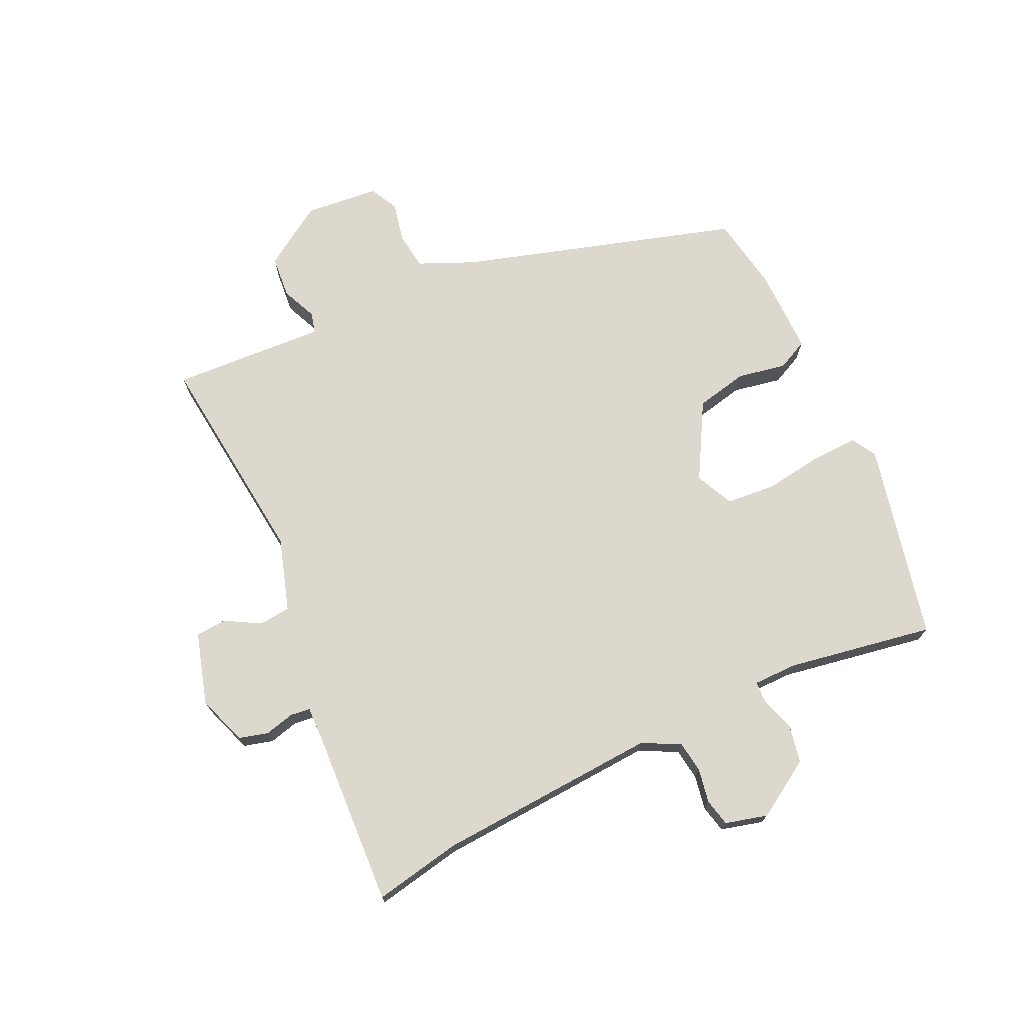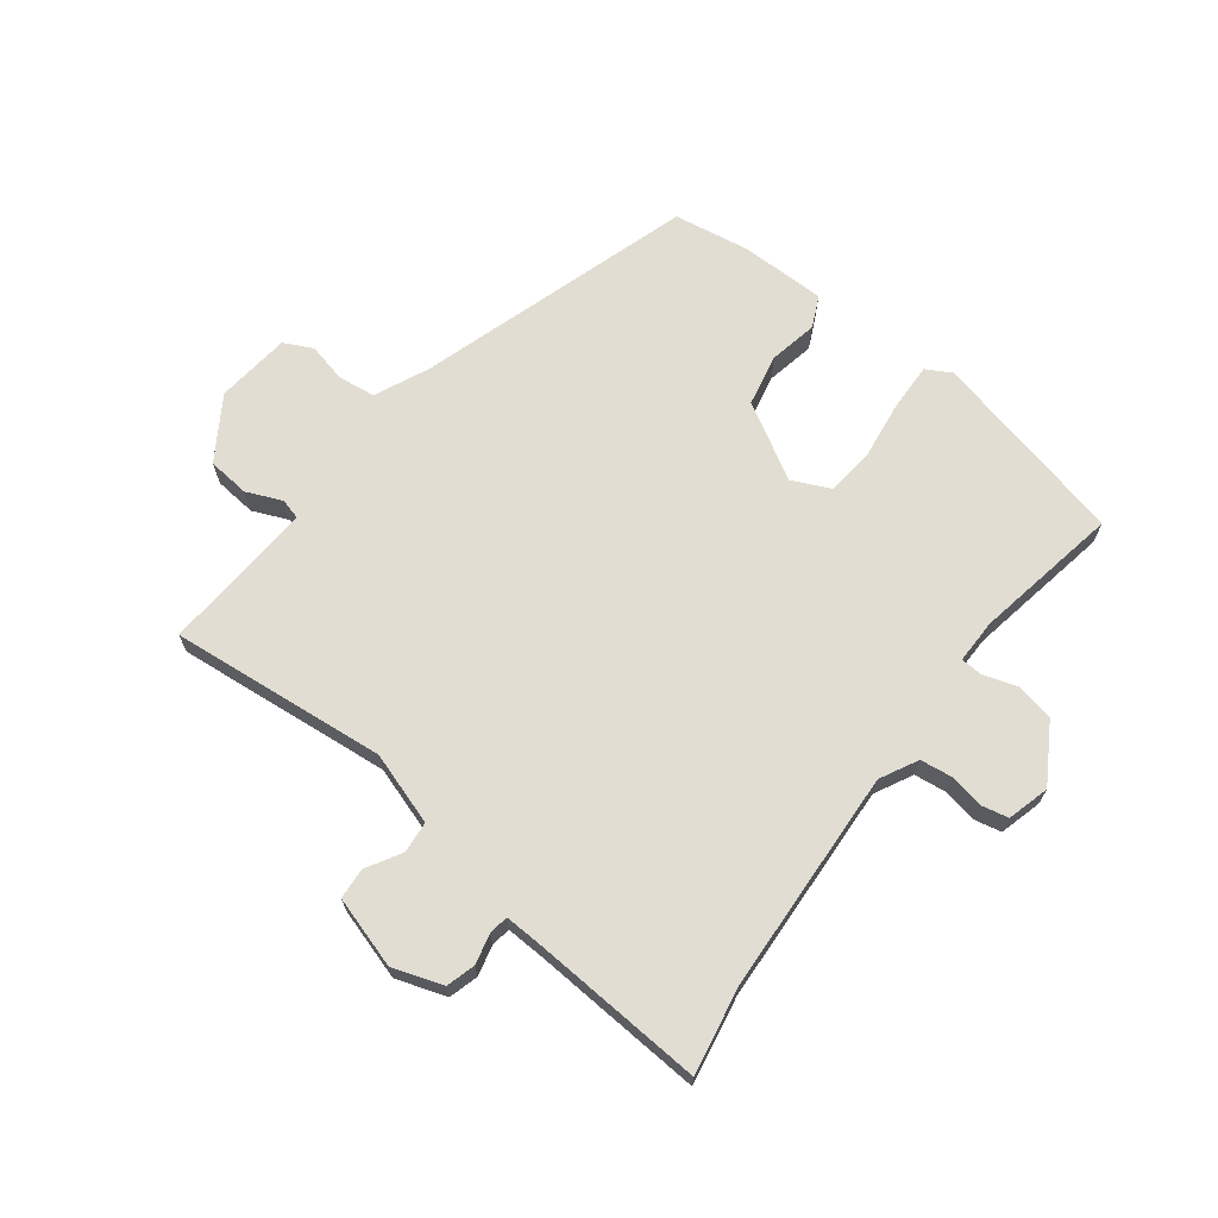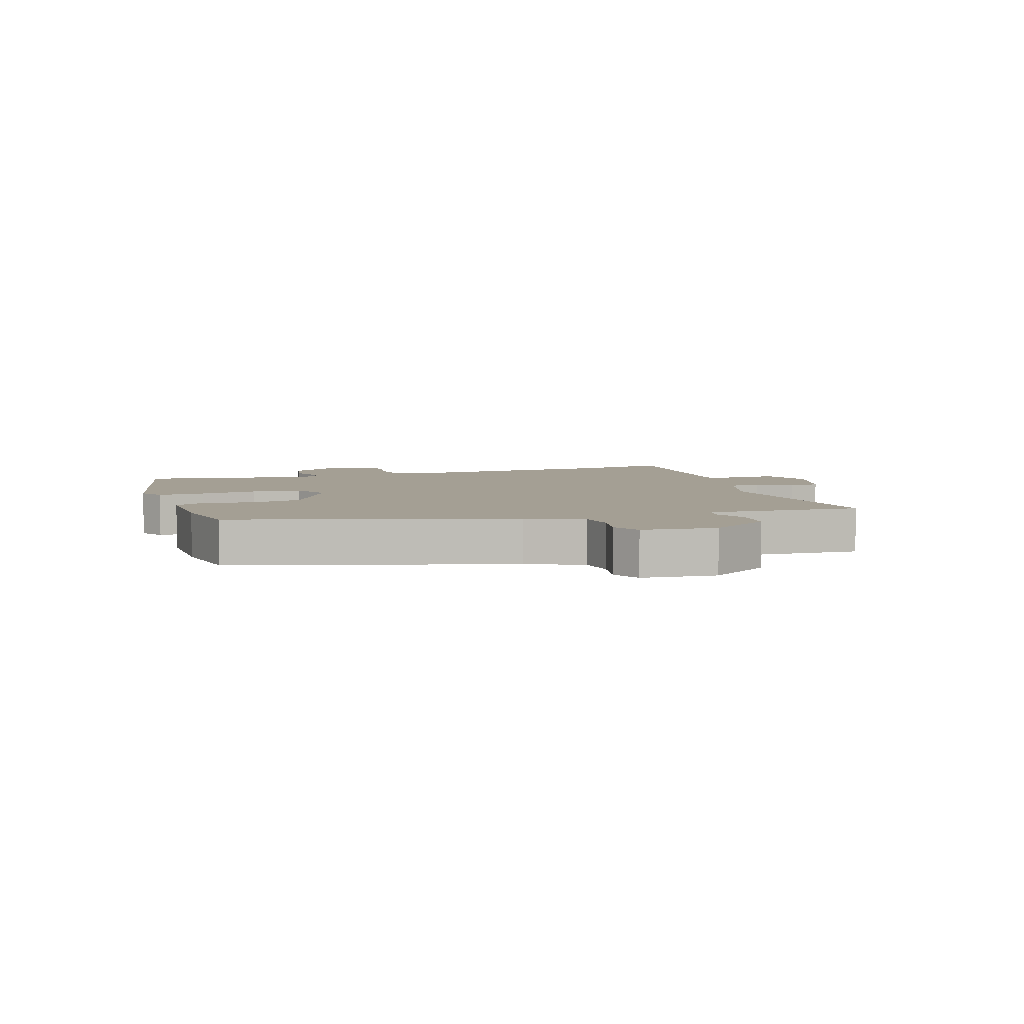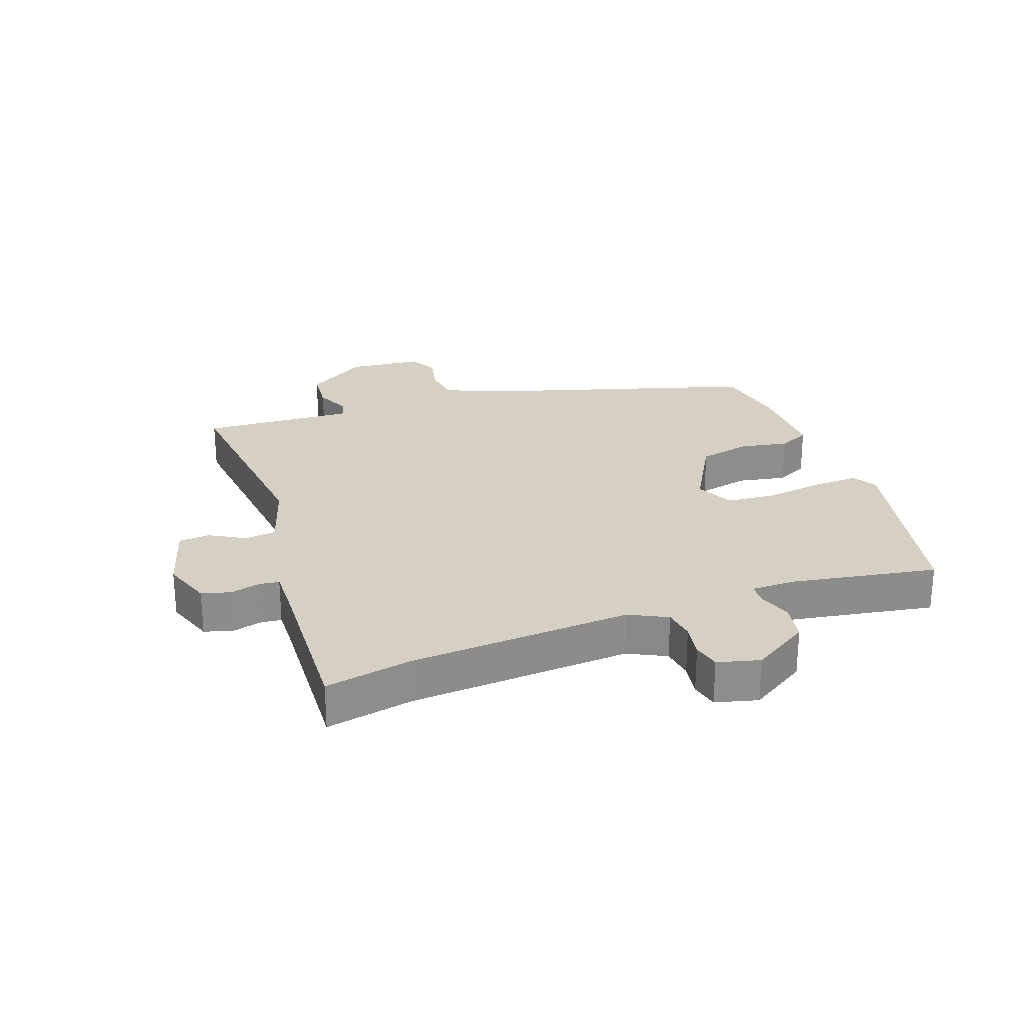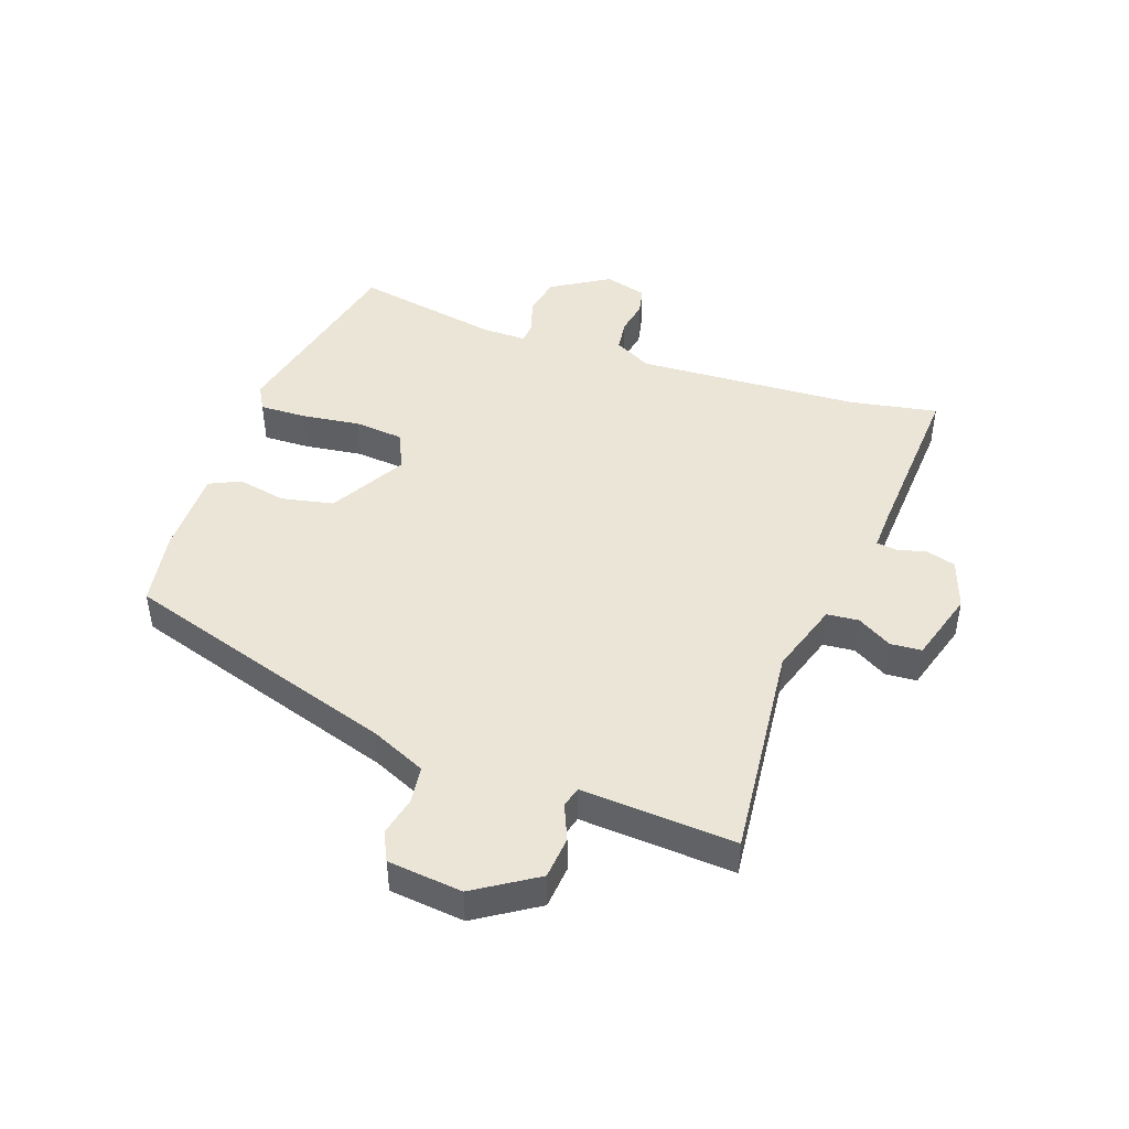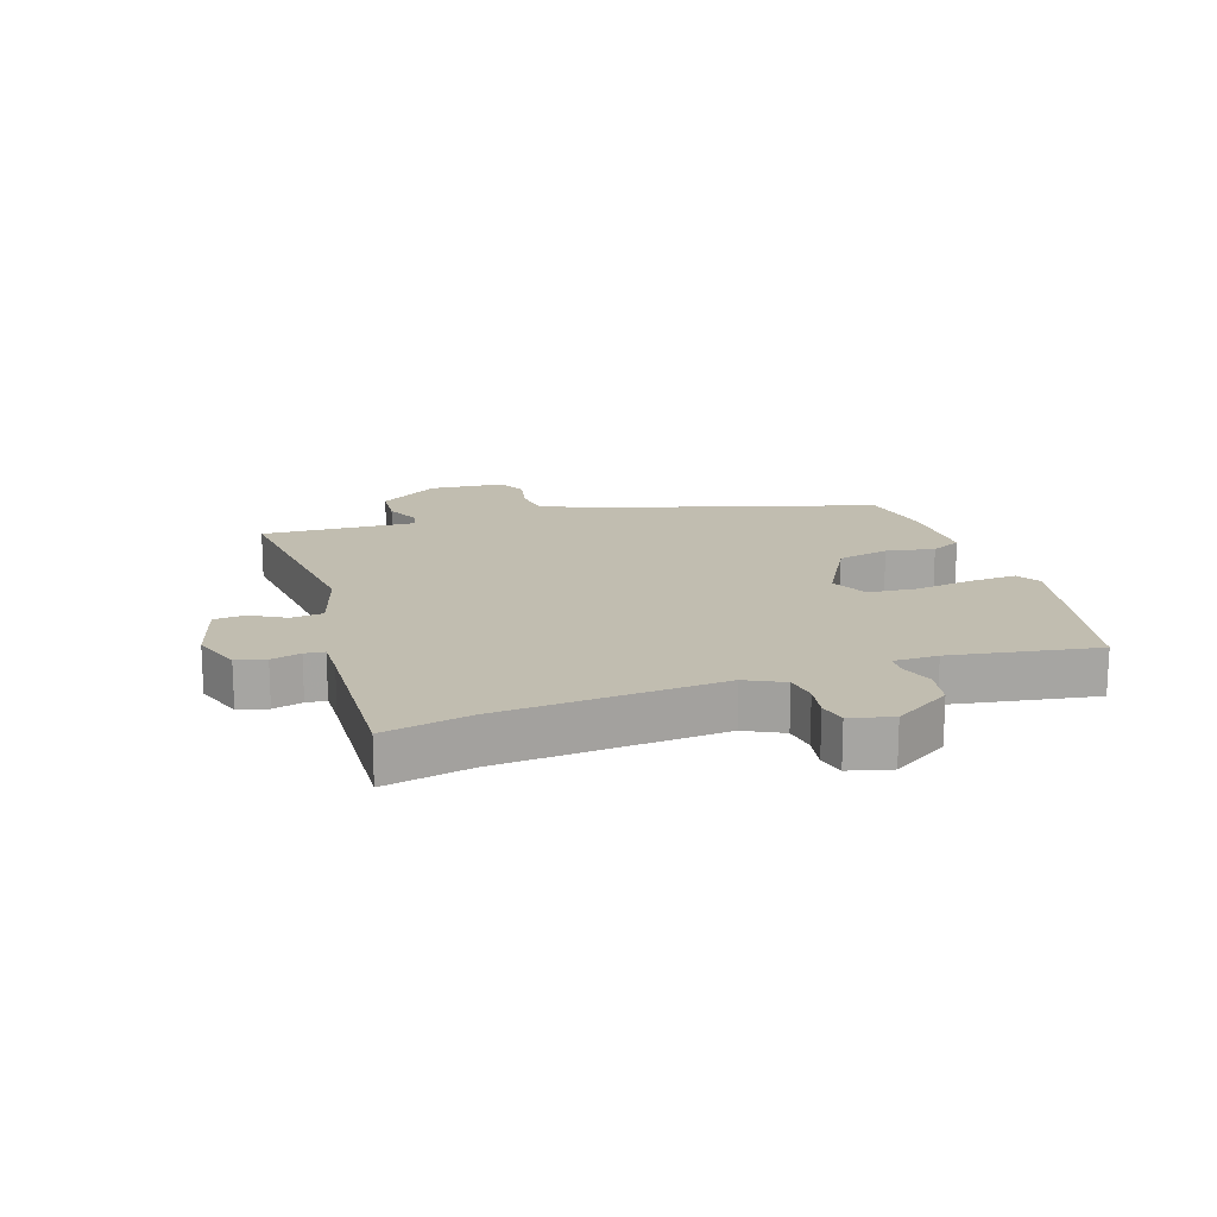
<metadata>
{"format":"obj","ext":"obj","renderer":"f3d","projection":"perspective","resolution":1024,"background":"white","views":[{"elev":72.5,"azim":-115.2,"up":"+Y"},{"elev":68.2,"azim":-142.1,"up":"+Y"},{"elev":5.5,"azim":71.3,"up":"+Y"},{"elev":26.0,"azim":-110.0,"up":"+Y"},{"elev":45.9,"azim":109.7,"up":"+Y"},{"elev":16.7,"azim":-108.8,"up":"+Y"}]}
</metadata>
<code>
v 0.473 0.07 -0.5
v 0.124 0.07 -0.462
v 0.007 0.07 -0.499
v 0.002 0.07 -0.55
v 0.034 0.07 -0.606
v 0.03 0.07 -0.656
v -0.085 0.07 -0.69
v -0.165 0.07 -0.662
v -0.178 0.07 -0.615
v -0.166 0.07 -0.567
v -0.17 0.07 -0.535
v -0.234 0.07 -0.537
v -0.51 0.07 -0.552
v -0.483 0.07 -0.411
v -0.461 0.07 -0.053
v -0.492 0.07 0.008
v -0.543 0.07 0.015
v -0.598 0.07 0.005
v -0.642 0.07 0.015
v -0.66 0.07 0.083
v -0.603 0.07 0.175
v -0.541 0.07 0.187
v -0.486 0.07 0.169
v -0.452 0.07 0.171
v -0.452 0.07 0.242
v -0.493 0.07 0.477
v -0.175 0.07 0.548
v -0.135 0.07 0.525
v -0.138 0.07 0.449
v -0.151 0.07 0.356
v -0.144 0.07 0.277
v -0.083 0.07 0.248
v 0.039 0.07 0.317
v 0.057 0.07 0.401
v 0.042 0.07 0.479
v 0.066 0.07 0.529
v 0.204 0.07 0.528
v 0.326 0.07 0.507
v 0.461 0.07 0.063
v 0.5 0.07 -0.026
v 0.56 0.07 -0.034
v 0.623 0.07 -0.02
v 0.669 0.07 -0.043
v 0.681 0.07 -0.163
v 0.617 0.07 -0.262
v 0.549 0.07 -0.268
v 0.492 0.07 -0.243
v 0.459 0.07 -0.252
v 0.465 0.07 -0.359
v 0.473 0 -0.5
v 0.124 0 -0.462
v 0.007 0 -0.499
v 0.002 0 -0.55
v 0.034 0 -0.606
v 0.03 0 -0.656
v -0.085 0 -0.69
v -0.165 0 -0.662
v -0.178 0 -0.615
v -0.166 0 -0.567
v -0.17 0 -0.535
v -0.234 0 -0.537
v -0.51 0 -0.552
v -0.483 0 -0.411
v -0.461 0 -0.053
v -0.492 0 0.008
v -0.543 0 0.015
v -0.598 0 0.005
v -0.642 0 0.015
v -0.66 0 0.083
v -0.603 0 0.175
v -0.541 0 0.187
v -0.486 0 0.169
v -0.452 0 0.171
v -0.452 0 0.242
v -0.493 0 0.477
v -0.175 0 0.548
v -0.135 0 0.525
v -0.138 0 0.449
v -0.151 0 0.356
v -0.144 0 0.277
v -0.083 0 0.248
v 0.039 0 0.317
v 0.057 0 0.401
v 0.042 0 0.479
v 0.066 0 0.529
v 0.204 0 0.528
v 0.326 0 0.507
v 0.461 0 0.063
v 0.5 0 -0.026
v 0.56 0 -0.034
v 0.623 0 -0.02
v 0.669 0 -0.043
v 0.681 0 -0.163
v 0.617 0 -0.262
v 0.549 0 -0.268
v 0.492 0 -0.243
v 0.459 0 -0.252
v 0.465 0 -0.359
f 44 45 46 47
f 44 47 48
f 41 42 43 44
f 40 41 44 48
f 39 40 48
f 38 39 48
f 37 38 48 49
f 34 35 36 37
f 33 34 37 49
f 27 28 29 30
f 25 26 27 30
f 24 25 30 31
f 20 21 22 23
f 20 23 24
f 17 18 19 20
f 16 17 20 24
f 15 16 24 31
f 12 13 14
f 11 12 14 15
f 7 8 9 10
f 7 10 11
f 4 5 6 7
f 3 4 7 11
f 2 3 11 15
f 32 33 49 1
f 15 31 32
f 1 2 15 32
f 96 95 94 93
f 97 96 93
f 93 92 91 90
f 97 93 90 89
f 97 89 88
f 97 88 87
f 98 97 87 86
f 86 85 84 83
f 98 86 83 82
f 79 78 77 76
f 79 76 75 74
f 80 79 74 73
f 72 71 70 69
f 73 72 69
f 69 68 67 66
f 73 69 66 65
f 80 73 65 64
f 63 62 61
f 64 63 61 60
f 59 58 57 56
f 60 59 56
f 56 55 54 53
f 60 56 53 52
f 64 60 52 51
f 50 98 82 81
f 81 80 64
f 81 64 51 50
f 1 50 51 2
f 2 51 52 3
f 3 52 53 4
f 4 53 54 5
f 5 54 55 6
f 6 55 56 7
f 7 56 57 8
f 8 57 58 9
f 9 58 59 10
f 10 59 60 11
f 11 60 61 12
f 12 61 62 13
f 13 62 63 14
f 14 63 64 15
f 15 64 65 16
f 16 65 66 17
f 17 66 67 18
f 18 67 68 19
f 19 68 69 20
f 20 69 70 21
f 21 70 71 22
f 22 71 72 23
f 23 72 73 24
f 24 73 74 25
f 25 74 75 26
f 26 75 76 27
f 27 76 77 28
f 28 77 78 29
f 29 78 79 30
f 30 79 80 31
f 31 80 81 32
f 32 81 82 33
f 33 82 83 34
f 34 83 84 35
f 35 84 85 36
f 36 85 86 37
f 37 86 87 38
f 38 87 88 39
f 39 88 89 40
f 40 89 90 41
f 41 90 91 42
f 42 91 92 43
f 43 92 93 44
f 44 93 94 45
f 45 94 95 46
f 46 95 96 47
f 47 96 97 48
f 48 97 98 49
f 49 98 50 1

</code>
